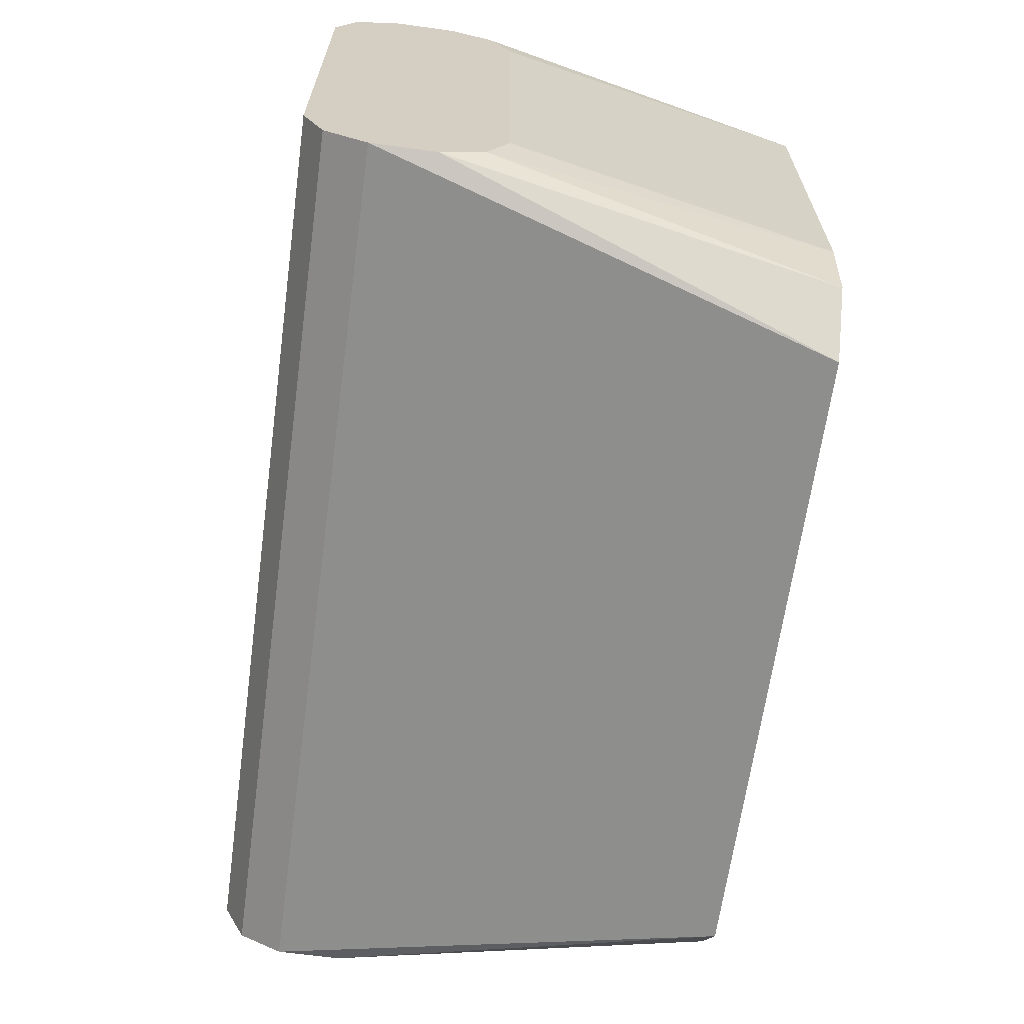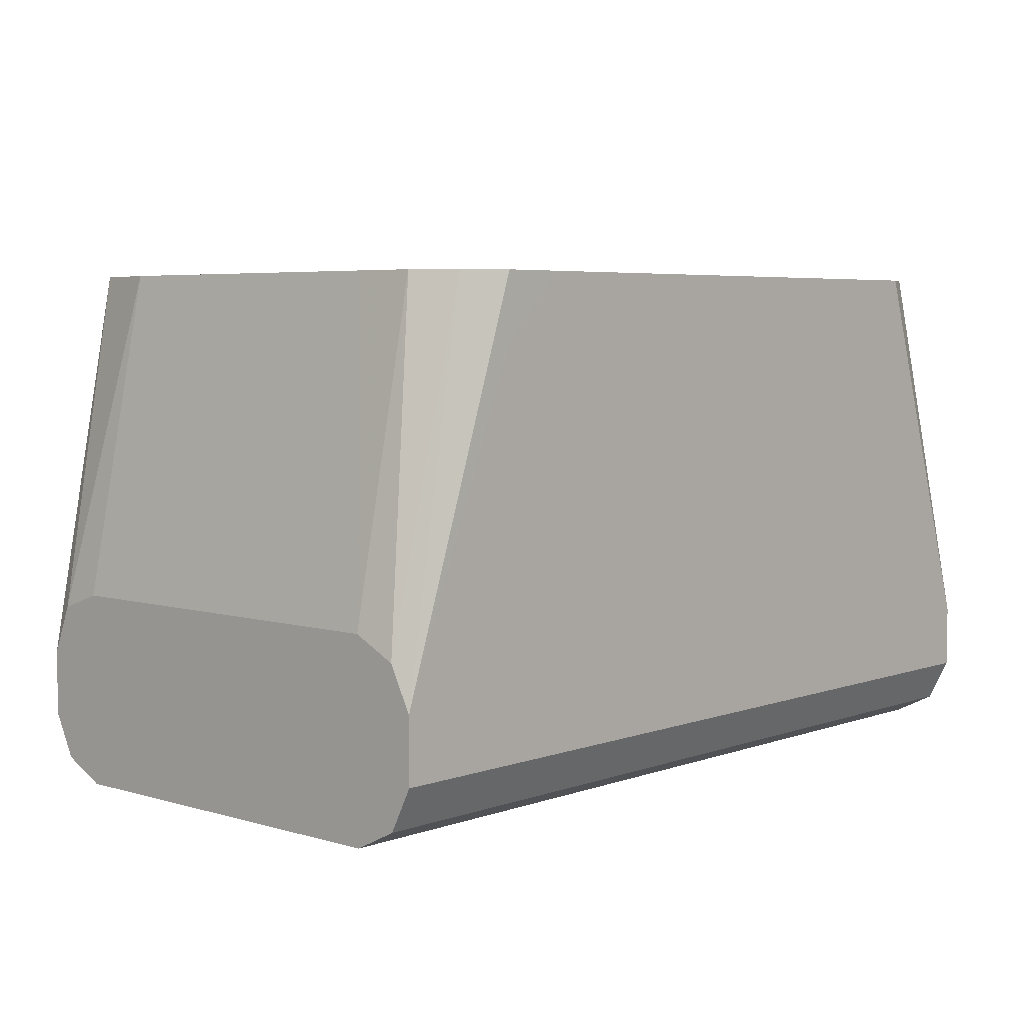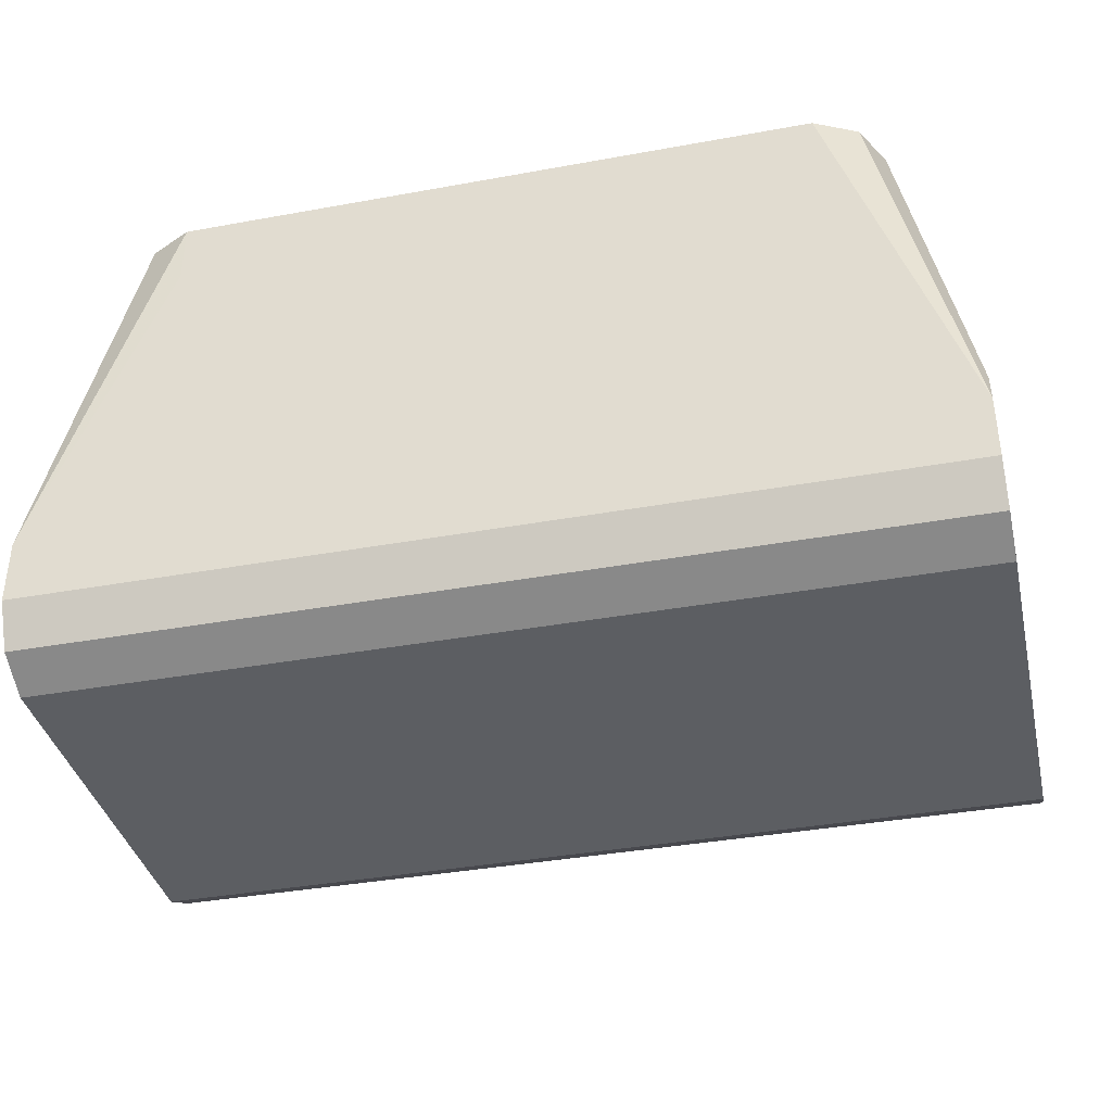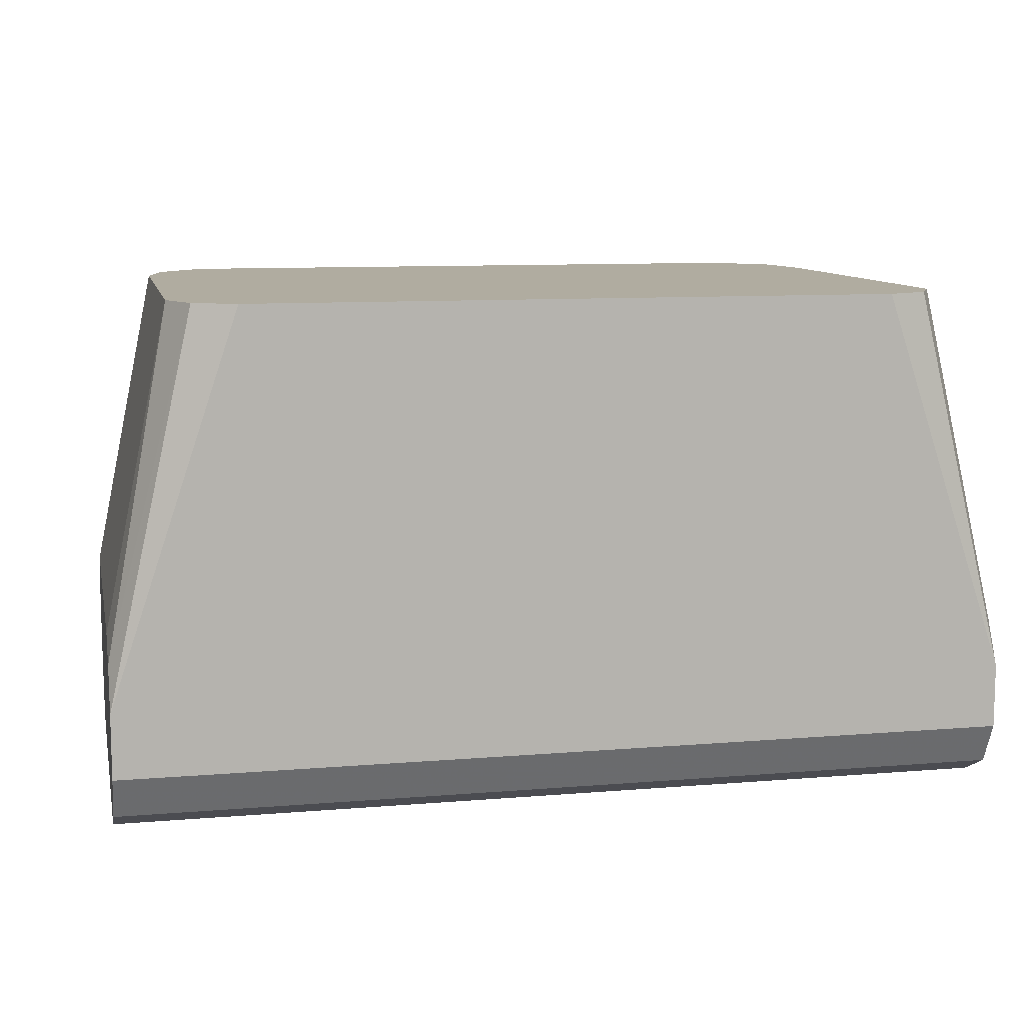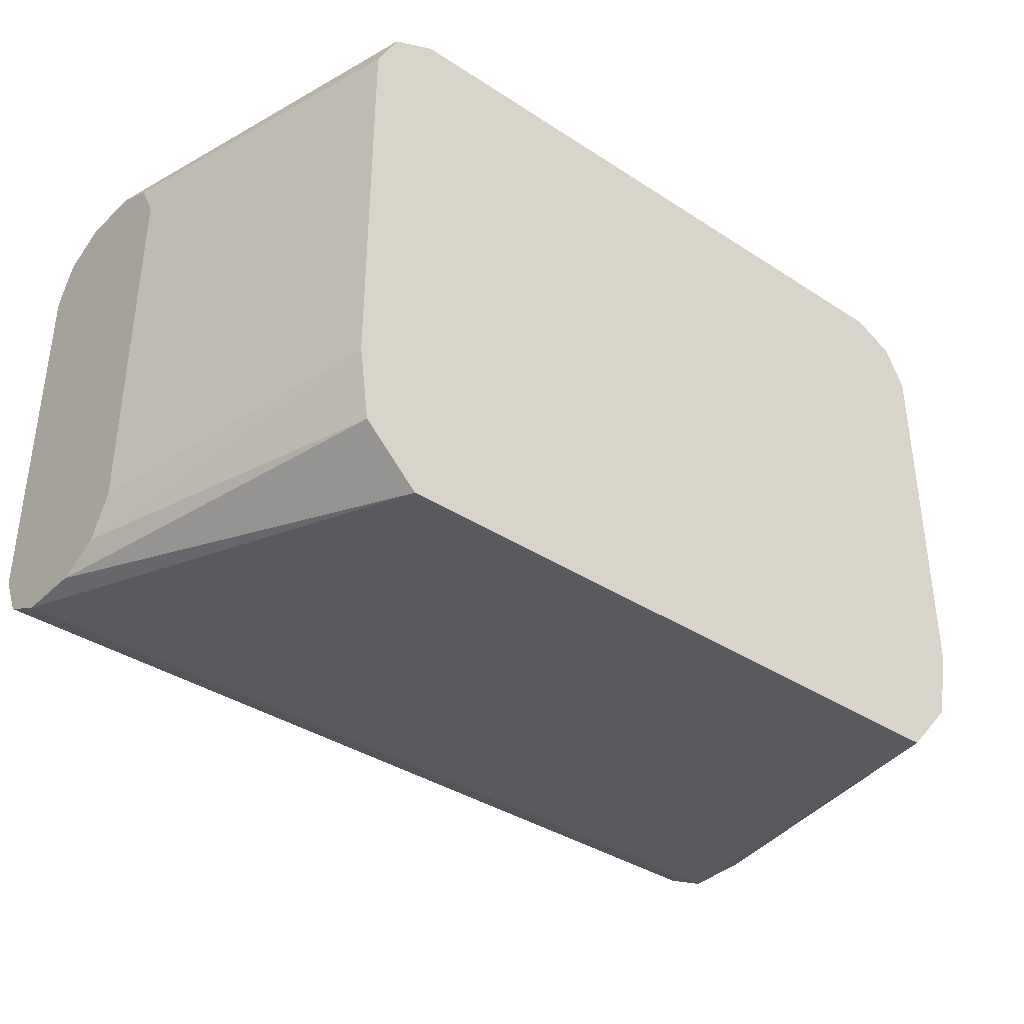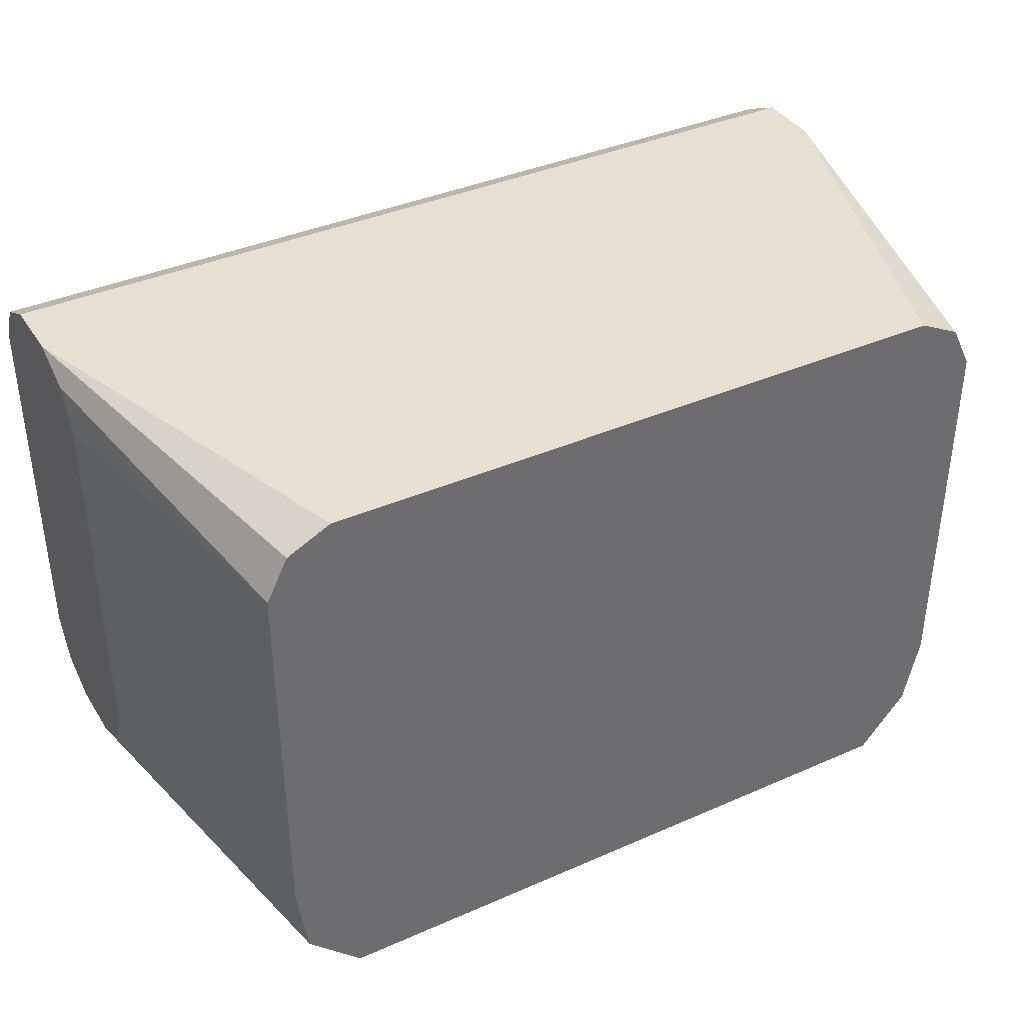
<metadata>
{"format":"obj","ext":"obj","renderer":"f3d","projection":"perspective","resolution":1024,"background":"white","views":[{"elev":-65.1,"azim":82.2,"up":"+Z"},{"elev":5.2,"azim":-47.7,"up":"+Y"},{"elev":-38.1,"azim":13.0,"up":"+Y"},{"elev":10.0,"azim":-12.1,"up":"+Y"},{"elev":-37.5,"azim":140.2,"up":"+Z"},{"elev":38.4,"azim":151.0,"up":"+Z"}]}
</metadata>
<code>
v 0.0883 0.03524 0.3887
v 0.09411 0.03524 0.3945
v 0.1234 -0.07064 0.4062
v 0.1234 -0.08831 0.4062
v -0.08831 0.03524 0.3887
v 0.1031 0.03524 0.4036
v 0.1234 -0.05886 0.4121
v 0.1234 -0.0885 0.4063
v -0.1239 -0.08831 0.4062
v -0.1239 -0.07064 0.4062
v -0.1016 0.03524 0.4041
v 0.106 0.03524 0.424
v 0.1234 -0.05284 0.4238
v 0.1234 -0.1001 0.4121
v -0.1239 -0.1001 0.4121
v -0.1239 -0.05732 0.4118
v -0.106 0.03524 0.424
v 0.106 0.03524 0.5123
v 0.1234 -0.05284 0.5297
v 0.1234 -0.1002 0.4123
v -0.1239 -0.106 0.4239
v -0.1239 -0.05297 0.4239
v -0.106 0.03524 0.5123
v 0.1059 0.03524 0.5299
v 0.1234 -0.05297 0.5301
v 0.1234 -0.106 0.4239
v -0.1239 -0.106 0.5299
v -0.1239 -0.05297 0.5299
v -0.1059 0.03524 0.5299
v 0.1001 0.03524 0.5417
v 0.1234 -0.07064 0.5475
v 0.1234 -0.05877 0.5416
v 0.1234 -0.106 0.5299
v -0.1239 -0.1001 0.5417
v -0.1239 -0.05886 0.5417
v -0.1001 0.03524 0.5417
v 0.08823 0.03524 0.5475
v 0.1234 -0.08831 0.5475
v 0.1234 -0.1001 0.5417
v -0.1239 -0.08831 0.5475
v -0.1239 -0.07064 0.5475
v -0.08838 0.03524 0.5475
v -0.07072 0.03524 0.5475
v -0.08831 0.01765 0.5475
f 20 26 21
f 14 20 15
f 18 24 19
f 17 28 23
f 17 22 28
f 16 22 17
f 15 20 21
f 19 24 25
f 9 16 10
f 12 18 19
f 11 16 17
f 10 16 11
f 9 22 16
f 9 28 22
f 9 35 28
f 9 41 35
f 21 26 33
f 9 40 41
f 12 19 13
f 21 33 27
f 31 43 44
f 24 30 31
f 9 34 40
f 41 44 42
f 36 41 42
f 35 41 36
f 34 38 40
f 34 39 38
f 31 40 38
f 31 41 40
f 23 28 29
f 31 44 41
f 31 37 43
f 30 37 31
f 29 35 36
f 28 35 29
f 27 39 34
f 27 33 39
f 24 32 25
f 24 31 32
f 42 44 43
f 9 27 34
f 1 29 36
f 9 15 21
f 1 6 2
f 1 12 6
f 1 18 12
f 1 24 18
f 1 30 24
f 1 37 30
f 1 43 37
f 1 42 43
f 1 36 42
f 1 17 23
f 1 11 17
f 1 5 11
f 1 9 5
f 1 4 9
f 1 3 4
f 1 2 3
f 9 21 27
f 2 6 3
f 3 7 13
f 1 23 29
f 3 19 25
f 8 15 9
f 3 13 19
f 8 14 15
f 7 12 13
f 6 12 7
f 5 9 10
f 4 8 9
f 3 6 7
f 3 8 4
f 5 10 11
f 3 20 14
f 3 26 20
f 3 33 26
f 3 39 33
f 3 38 39
f 3 31 38
f 3 14 8
f 3 32 31
f 3 25 32

</code>
